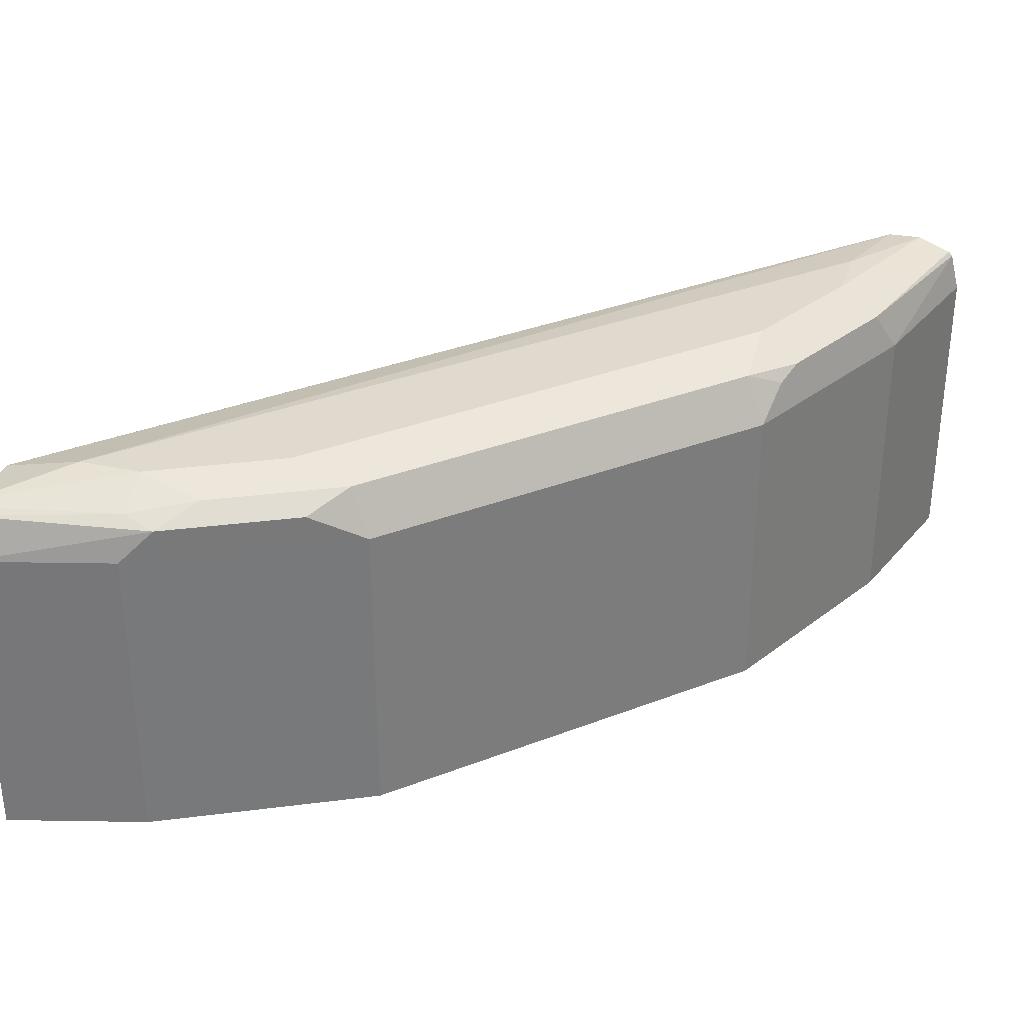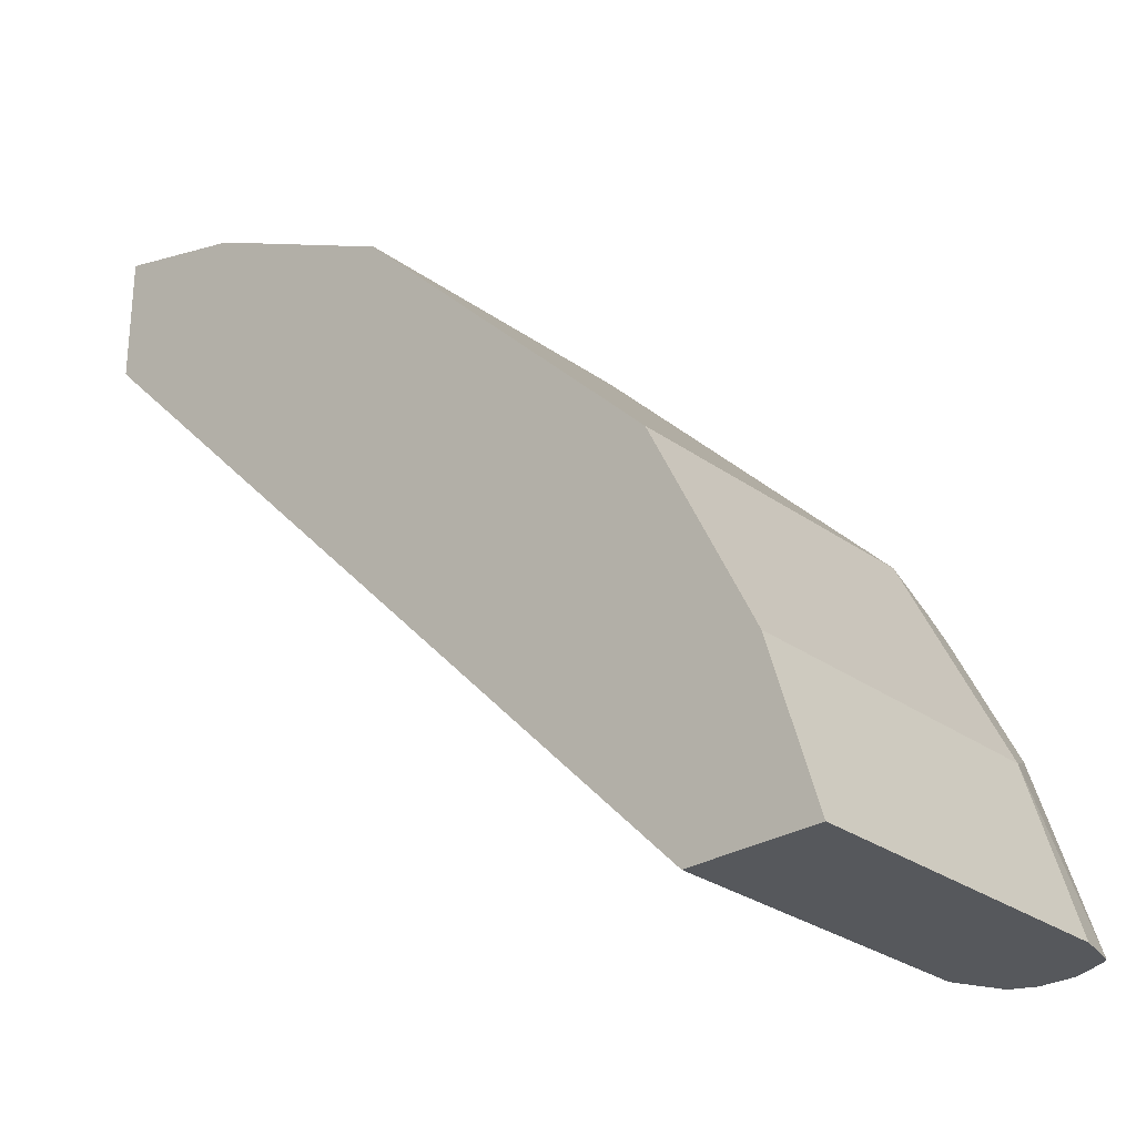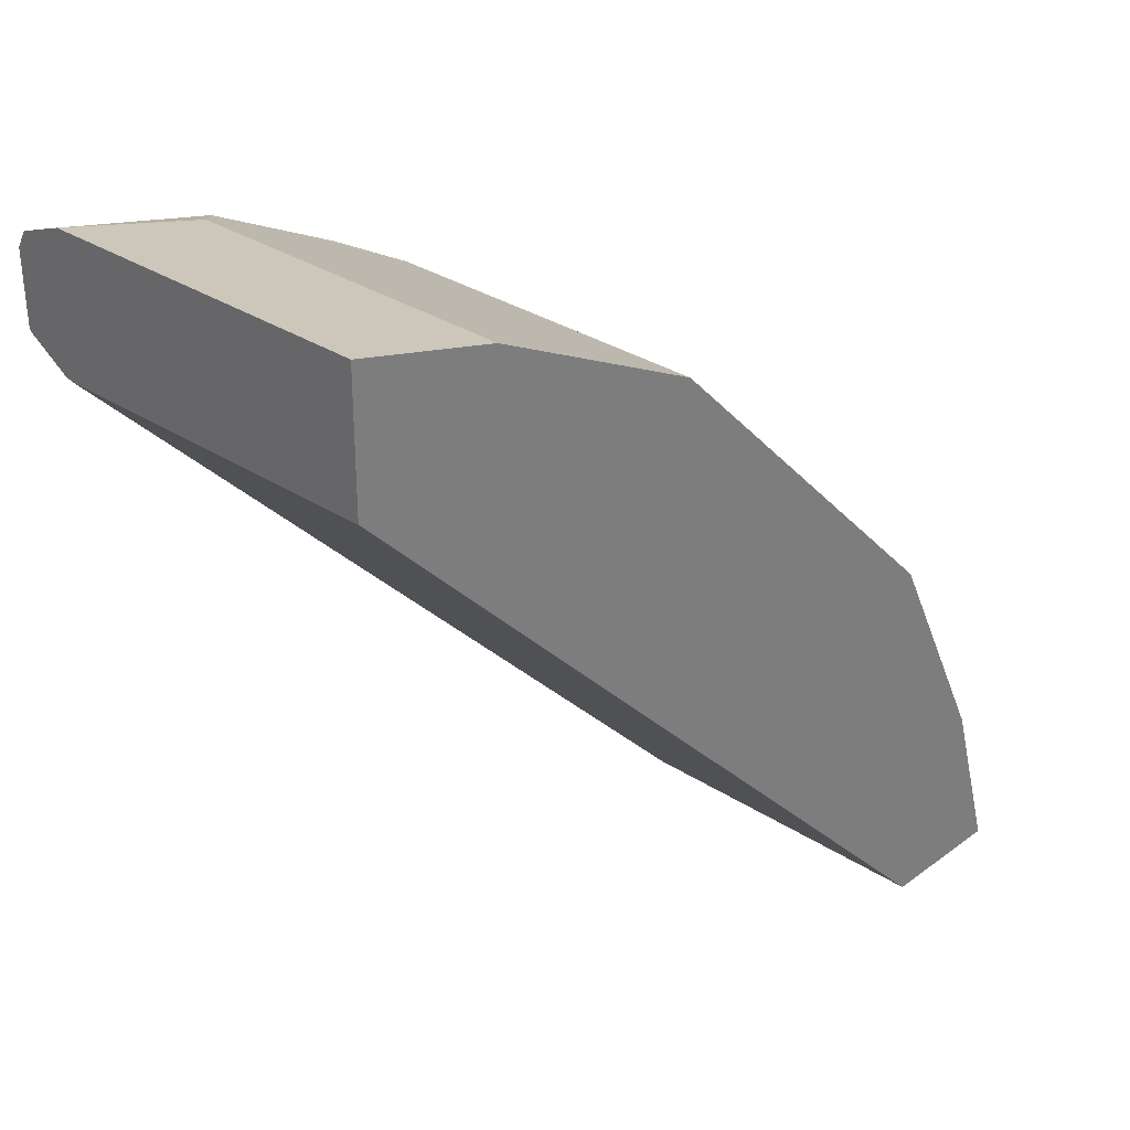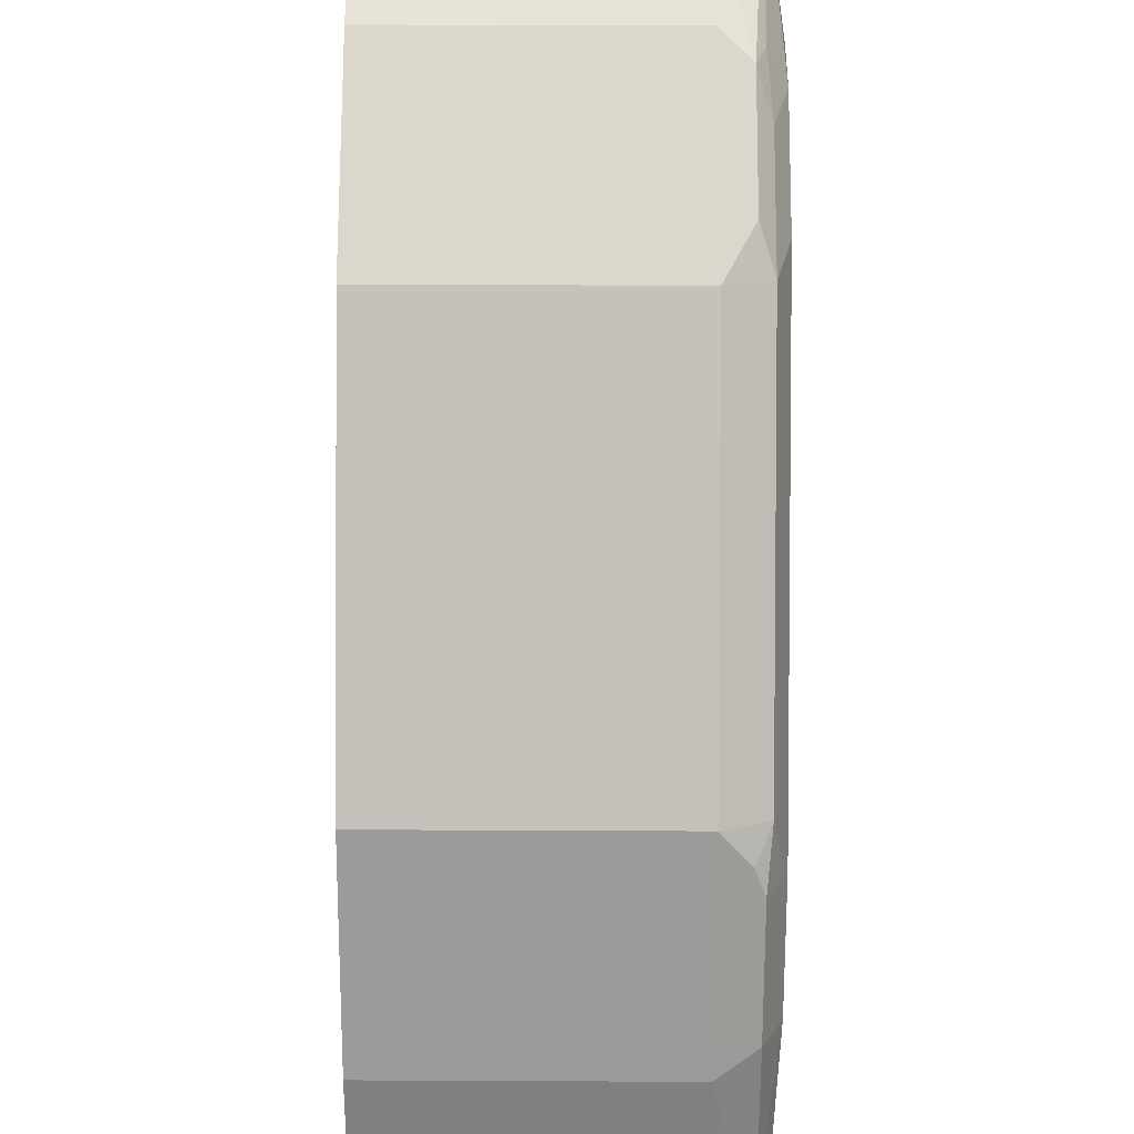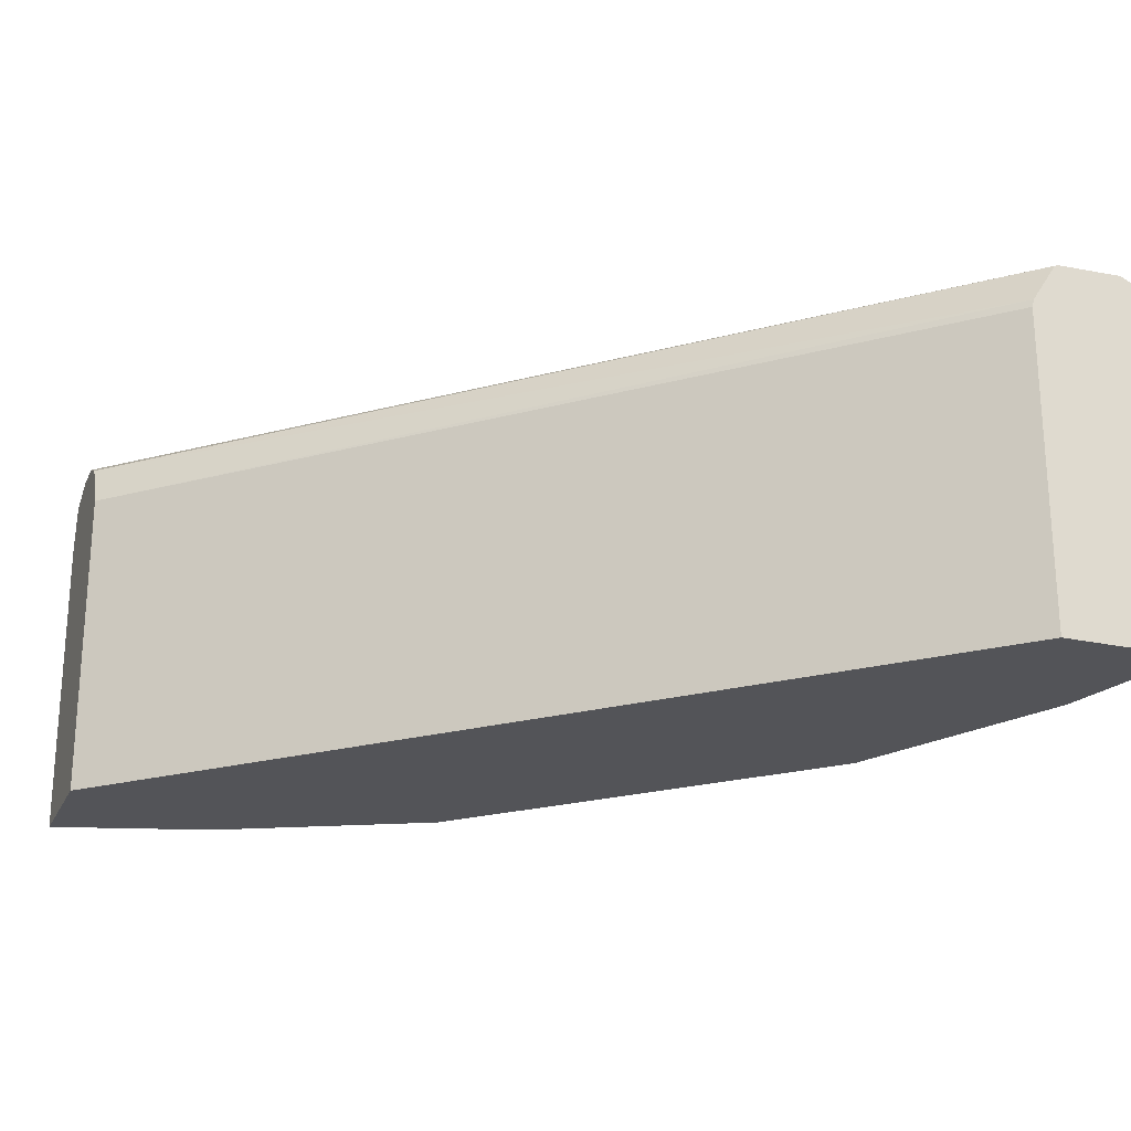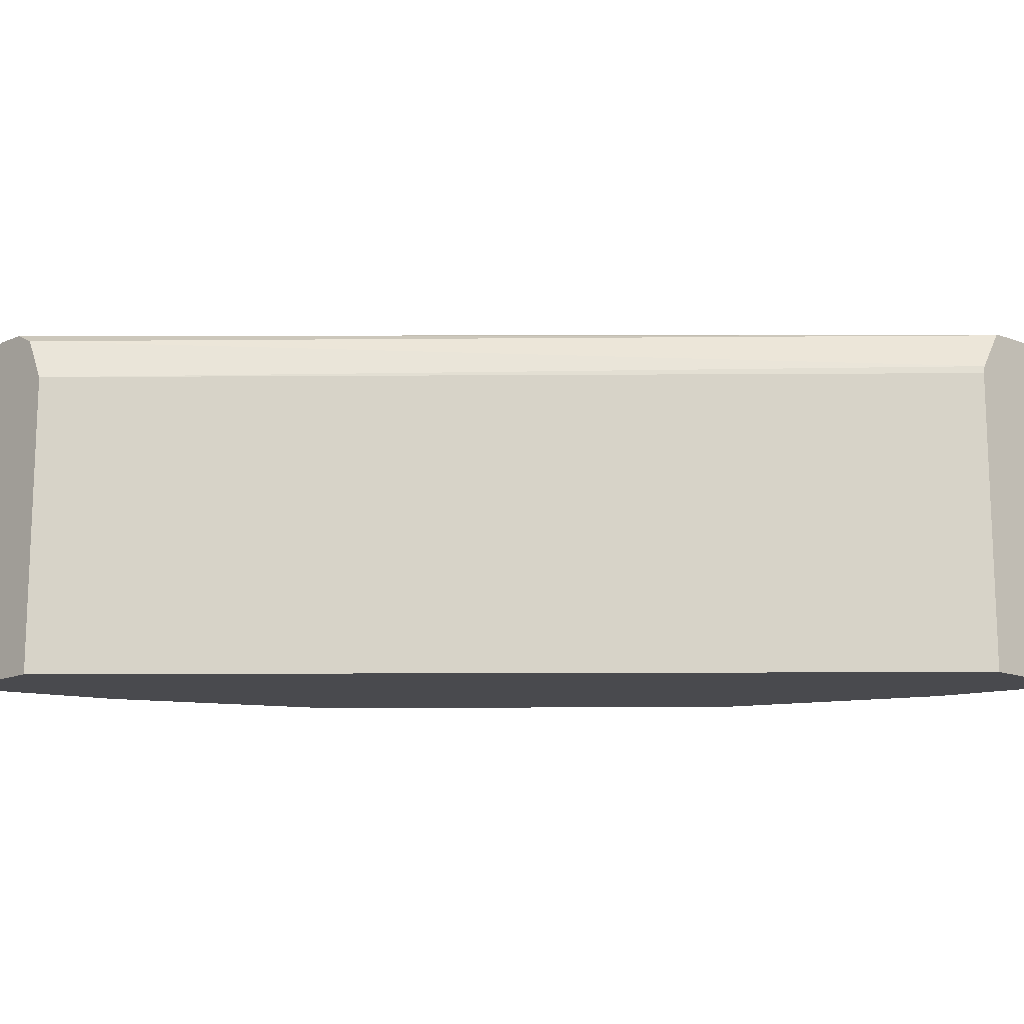
<metadata>
{"format":"obj","ext":"obj","renderer":"f3d","projection":"perspective","resolution":1024,"background":"white","views":[{"elev":32.7,"azim":16.5,"up":"+Y"},{"elev":-28.2,"azim":42.9,"up":"+Z"},{"elev":30.9,"azim":-46.9,"up":"+Z"},{"elev":46.7,"azim":90.3,"up":"+Z"},{"elev":-23.5,"azim":-110.3,"up":"+Y"},{"elev":-13.4,"azim":-133.7,"up":"+Y"}]}
</metadata>
<code>
v 0.05277 0.2068 0.3112
v 0.09379 0.2068 0.3001
v 0.05277 0.3001 0.3112
v 0.05277 0.2068 0.2737
v 0.09415 0.2068 0.2999
v 0.09379 0.3001 0.3001
v 0.05277 0.3124 0.3068
v 0.1032 0.3095 0.2954
v 0.05277 0.3001 0.2737
v 0.2581 0.2068 0.06522
v 0.1063 0.2068 0.2938
v 0.1063 0.3001 0.2938
v 0.05277 0.3138 0.3043
v 0.09379 0.3126 0.2938
v 0.1125 0.3141 0.2837
v 0.1407 0.3095 0.2766
v 0.05277 0.3024 0.2743
v 0.2581 0.3001 0.06522
v 0.2956 0.2068 0.06522
v 0.1192 0.2068 0.2874
v 0.1438 0.3001 0.2751
v 0.05277 0.315 0.302
v 0.09379 0.3188 0.2813
v 0.1501 0.3141 0.2649
v 0.1313 0.3188 0.2626
v 0.1563 0.3001 0.2688
v 0.05277 0.3141 0.2816
v 0.2647 0.3133 0.06522
v 0.2813 0.2068 0.1125
v 0.2956 0.3001 0.06522
v 0.1438 0.2068 0.2751
v 0.05277 0.3145 0.2826
v 0.07504 0.3188 0.2813
v 0.2501 0.3001 0.1751
v 0.2438 0.3141 0.1711
v 0.2063 0.3188 0.1876
v 0.1563 0.2068 0.2688
v 0.2712 0.3166 0.06522
v 0.2813 0.3001 0.1125
v 0.2751 0.2068 0.1251
v 0.2938 0.3072 0.06522
v 0.2626 0.3188 0.09378
v 0.2501 0.2068 0.1751
v 0.2751 0.3001 0.1251
v 0.2563 0.3126 0.1563
v 0.2532 0.3095 0.1641
v 0.2438 0.3188 0.15
v 0.2813 0.3168 0.06522
v 0.2751 0.3126 0.1188
v 0.2927 0.3115 0.06522
v 0.2626 0.3188 0.1125
v 0.2915 0.3129 0.06522
f 26 37 43
f 23 47 51
f 23 51 42
f 23 42 33
f 24 36 25
f 24 34 35
f 24 35 36
f 23 36 47
f 24 26 34
f 23 25 36
f 16 26 24
f 22 23 33
f 21 37 26
f 21 31 37
f 20 31 21
f 19 39 29
f 19 30 39
f 17 28 18
f 17 27 28
f 16 21 26
f 26 43 34
f 22 33 32
f 27 32 38
f 49 50 52
f 29 39 44
f 15 25 23
f 49 52 51
f 48 51 52
f 45 51 47
f 45 49 51
f 44 49 45
f 42 51 48
f 39 50 49
f 39 41 50
f 39 49 44
f 27 38 28
f 38 42 48
f 35 45 47
f 35 46 45
f 34 46 35
f 34 45 46
f 34 44 45
f 34 40 44
f 34 43 40
f 33 42 38
f 32 33 38
f 30 41 39
f 35 47 36
f 15 24 25
f 29 44 40
f 14 15 23
f 14 23 22
f 2 5 6
f 1 5 2
f 1 11 5
f 1 20 11
f 1 31 20
f 1 37 31
f 1 43 37
f 1 40 43
f 1 29 40
f 3 6 8
f 1 19 29
f 1 4 10
f 1 9 4
f 1 17 9
f 1 27 17
f 1 32 27
f 1 22 32
f 1 13 22
f 1 7 13
f 1 3 7
f 1 6 3
f 1 10 19
f 3 8 7
f 1 2 6
f 4 18 10
f 4 9 18
f 13 14 22
f 12 20 21
f 11 20 12
f 10 30 19
f 10 41 30
f 10 50 41
f 10 48 52
f 10 38 48
f 10 28 38
f 10 18 28
f 10 52 50
f 8 24 15
f 8 16 24
f 8 21 16
f 5 11 12
f 8 12 21
f 8 15 14
f 7 14 13
f 7 8 14
f 5 8 6
f 5 12 8
f 9 17 18

</code>
